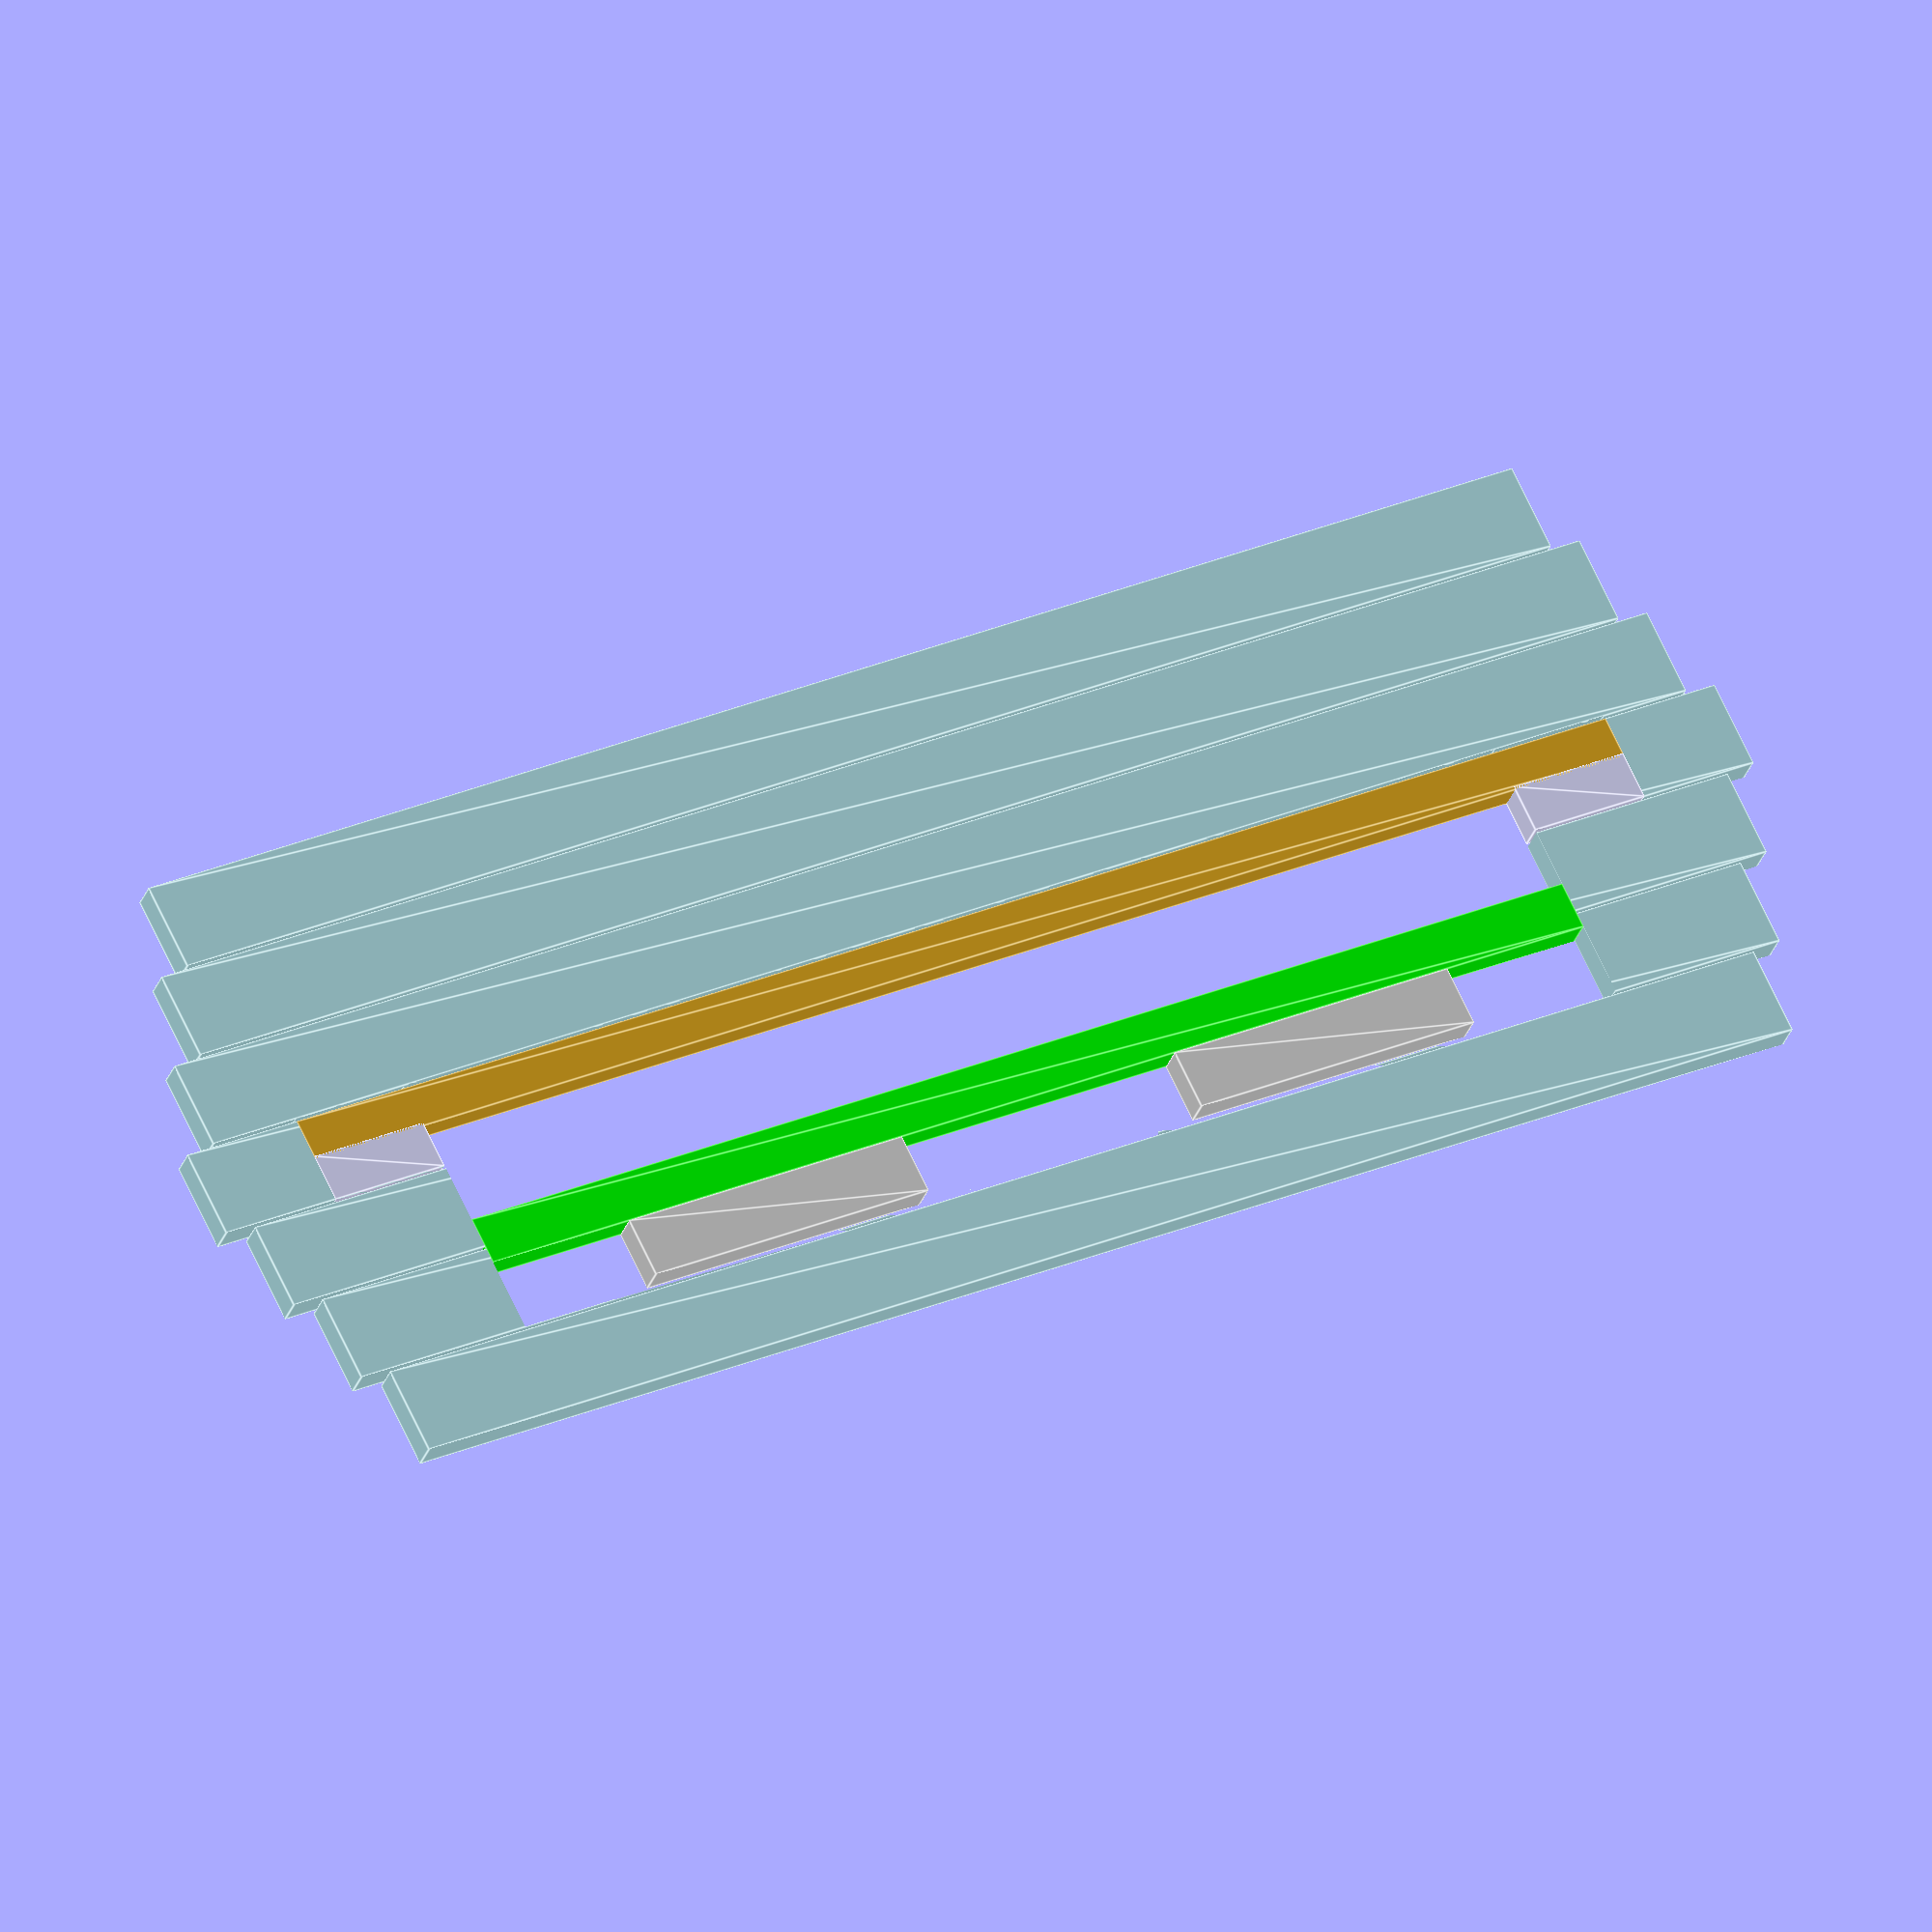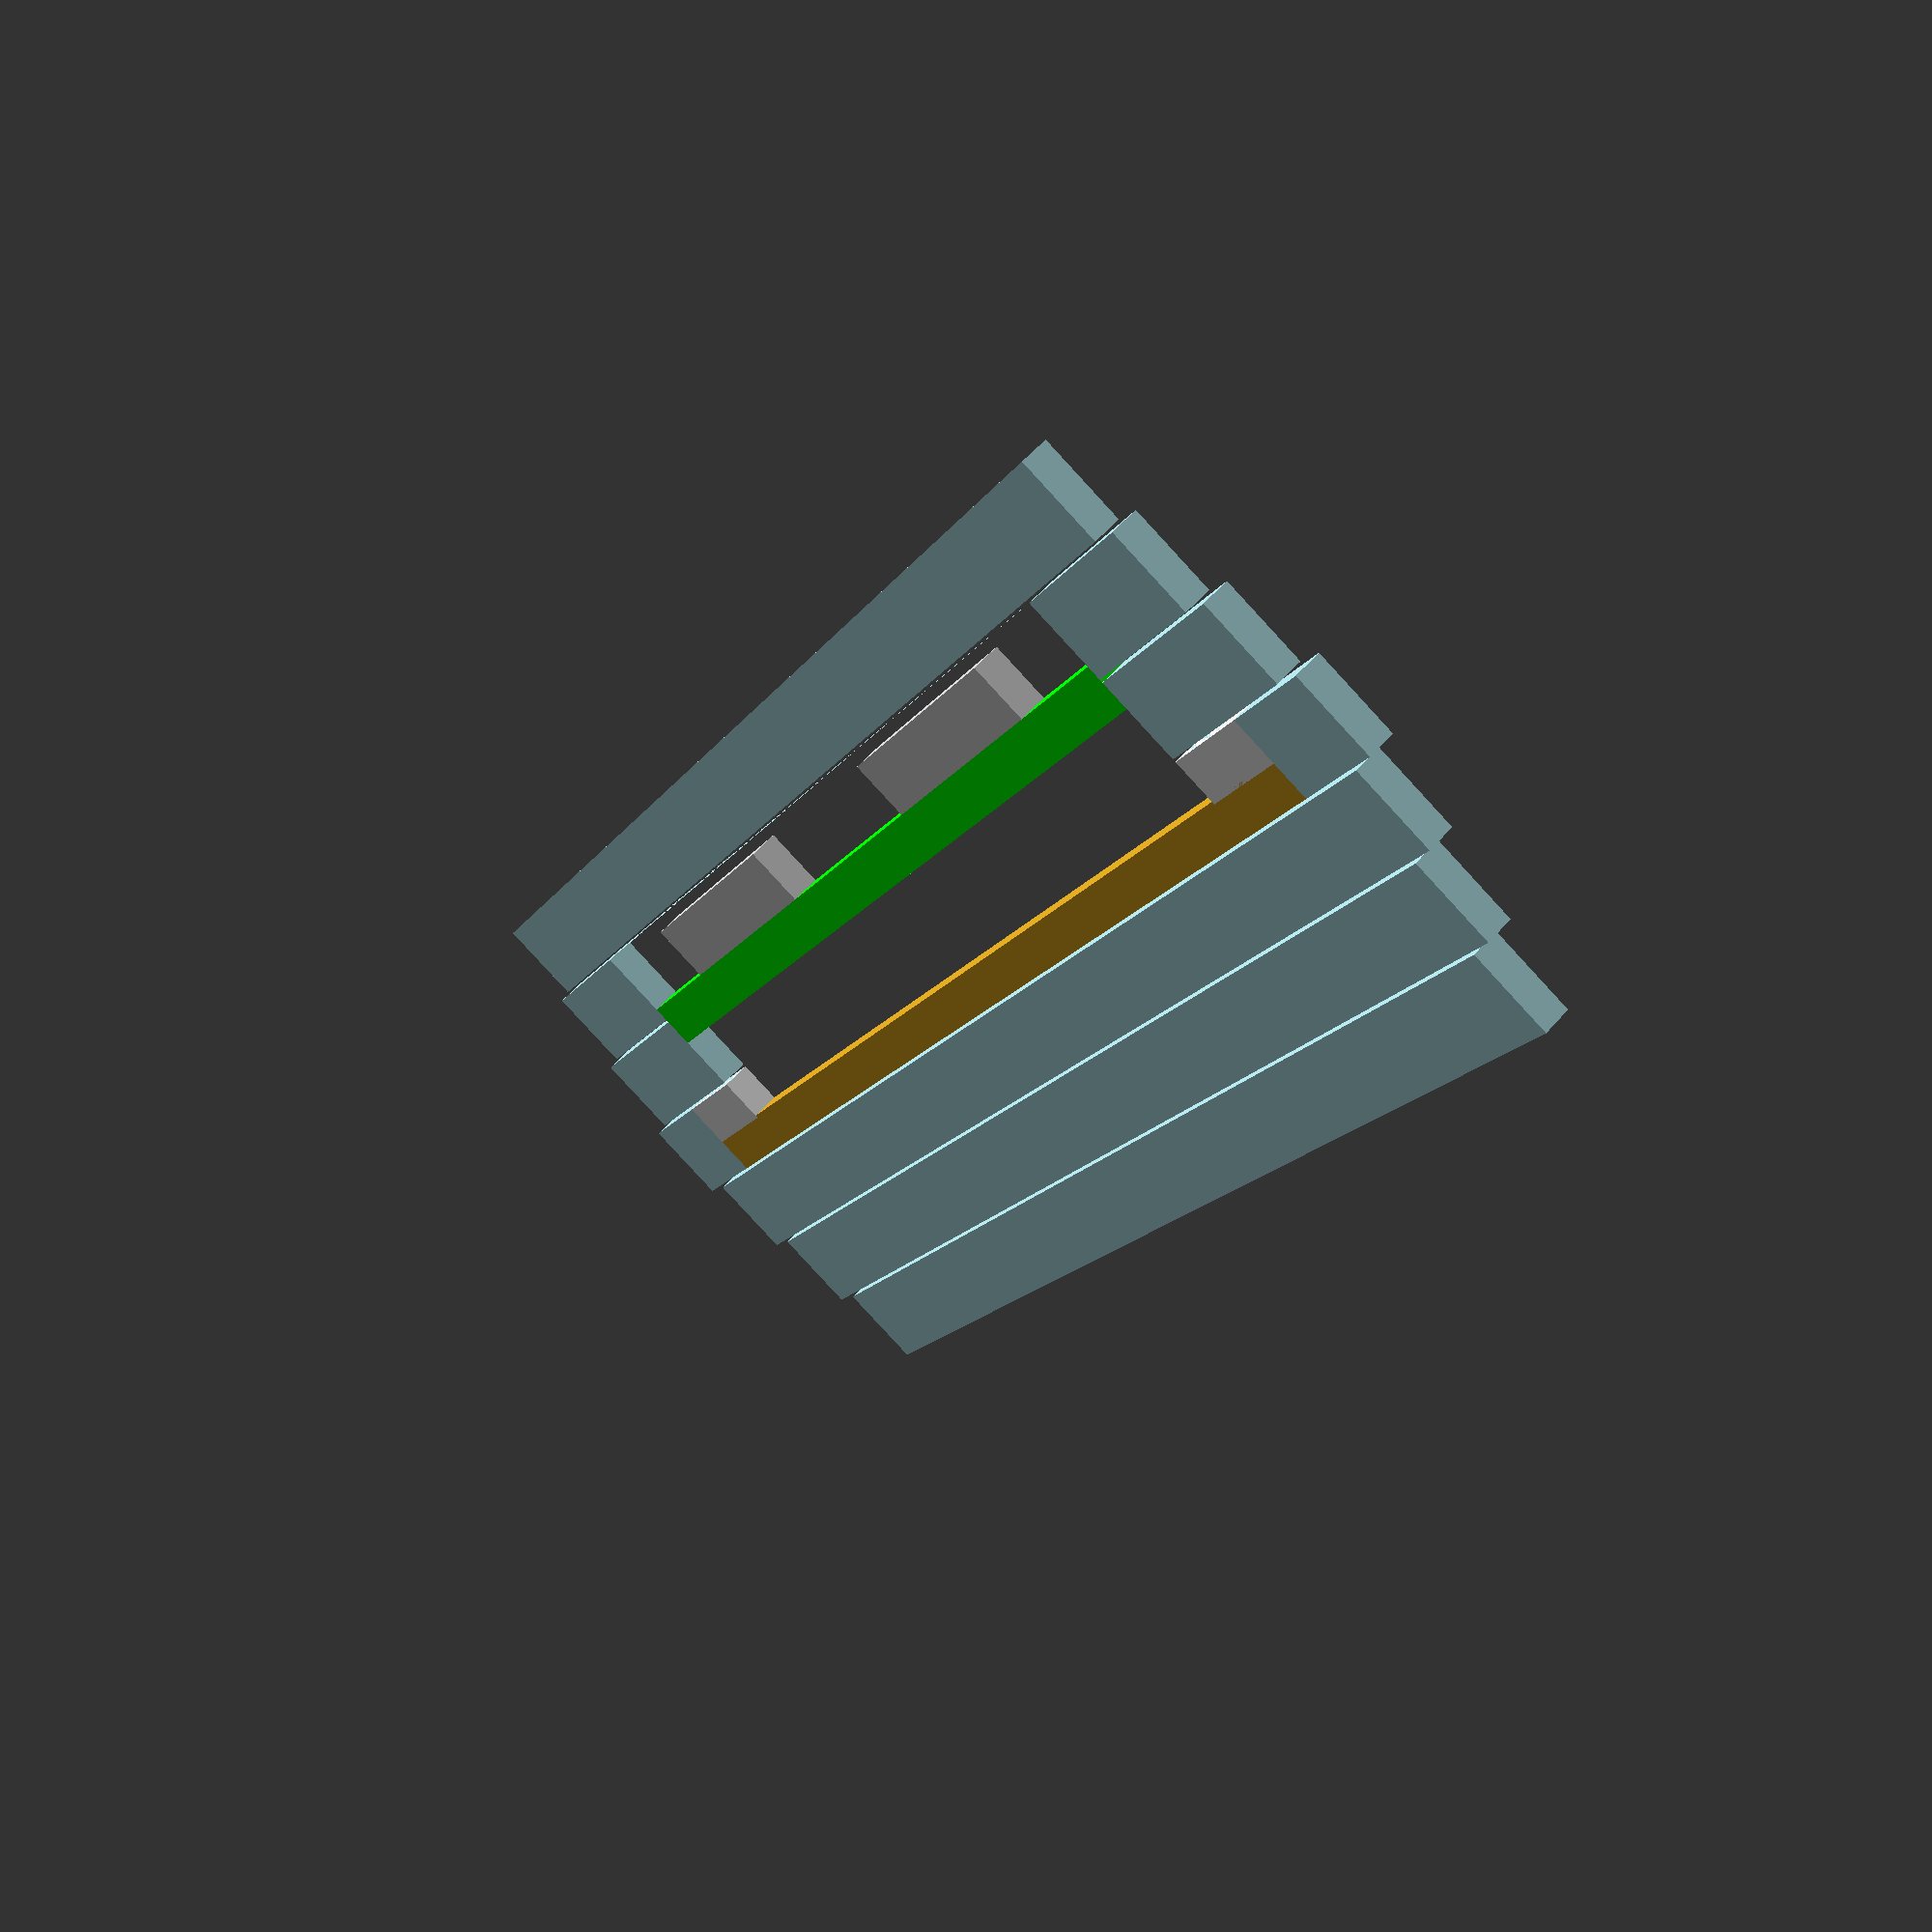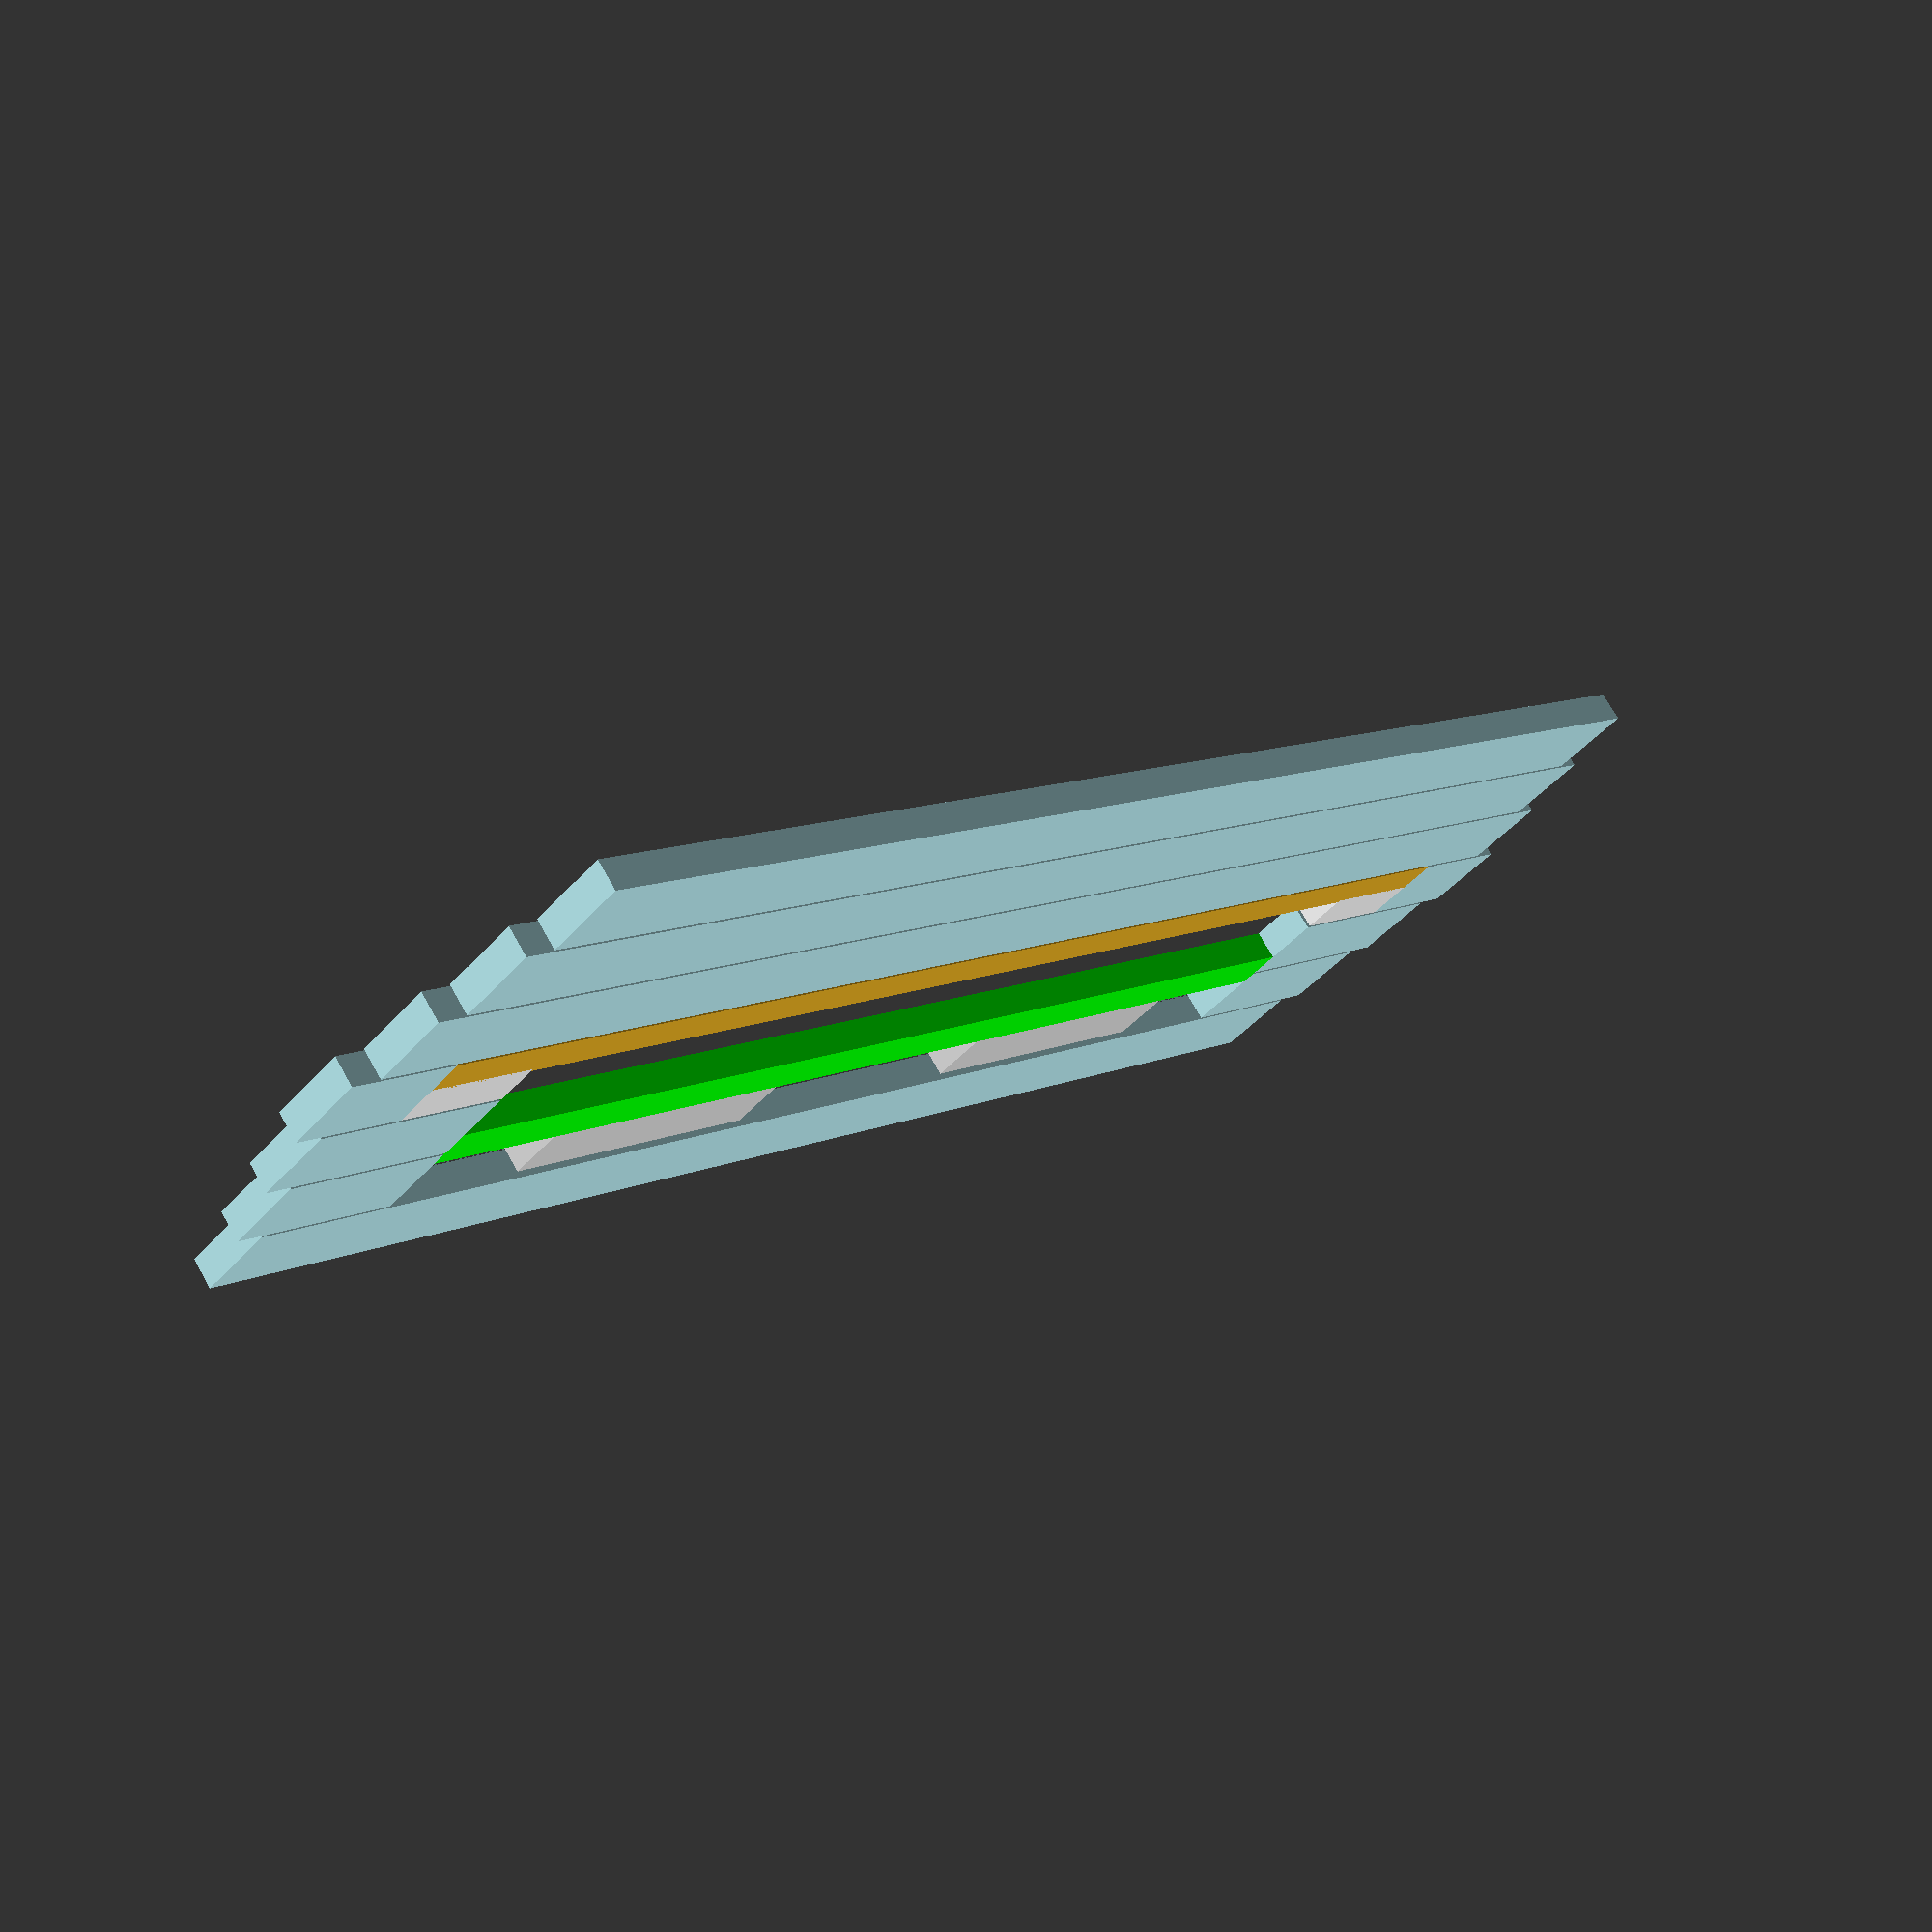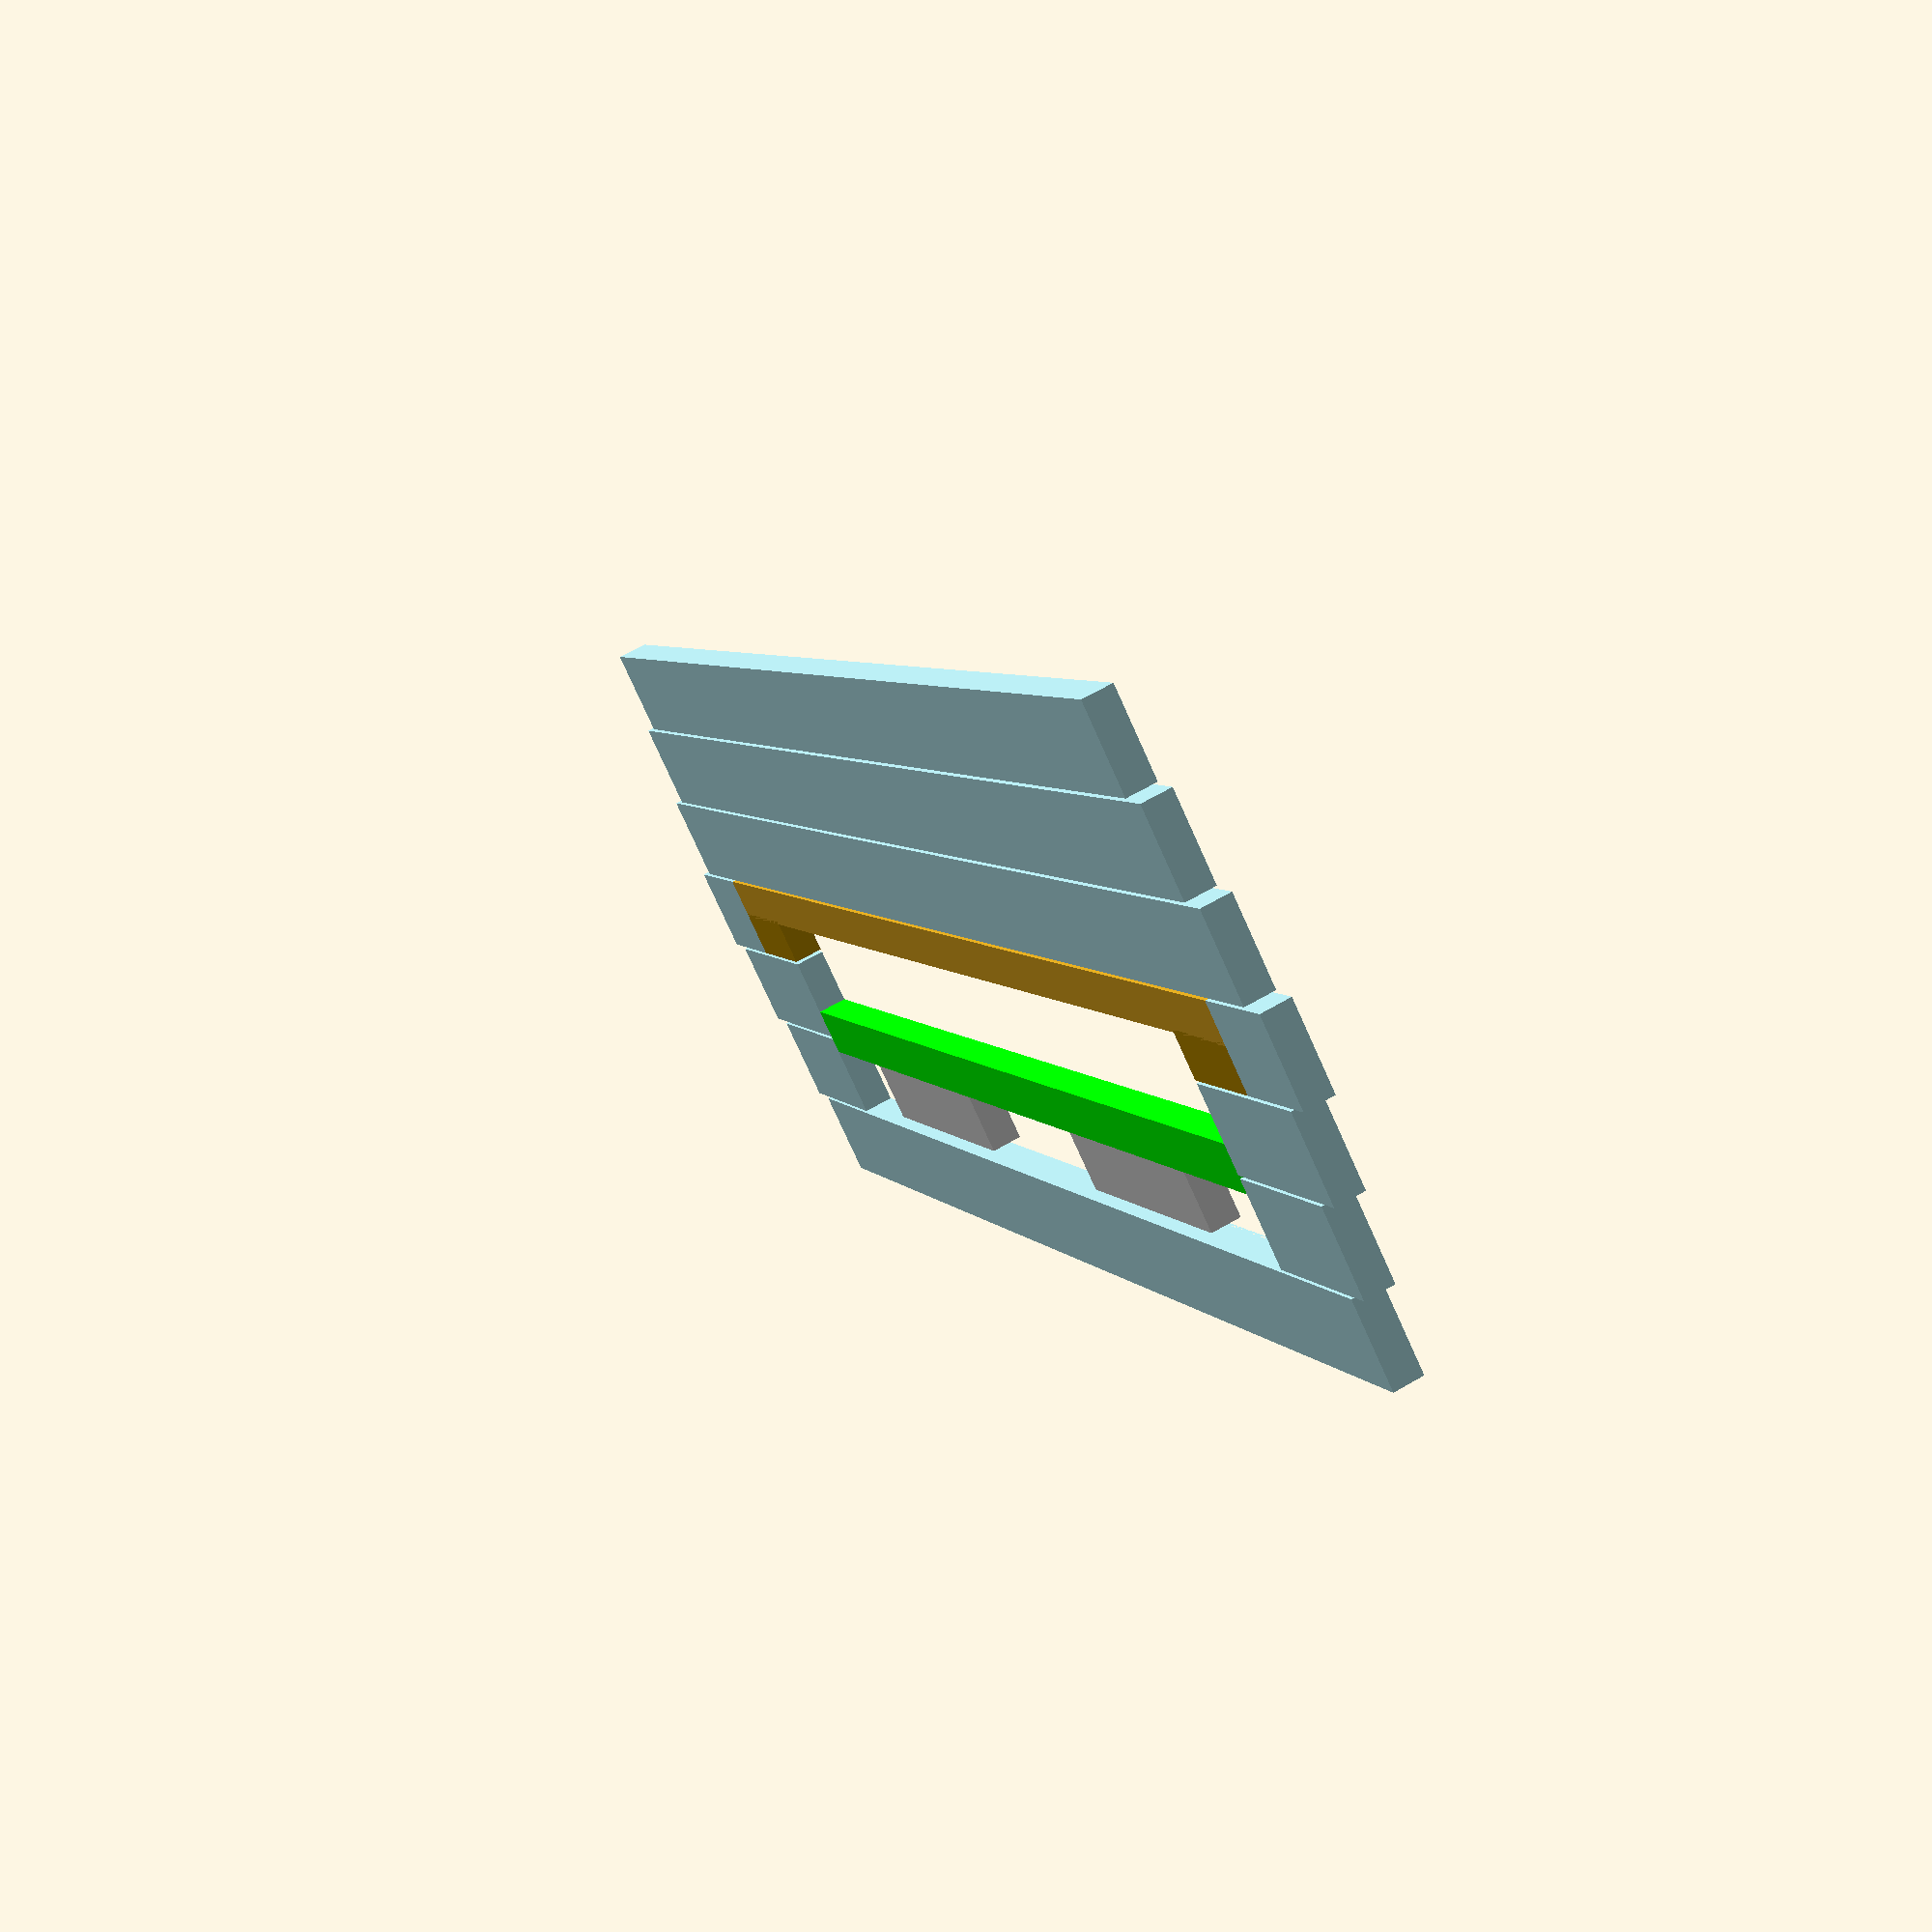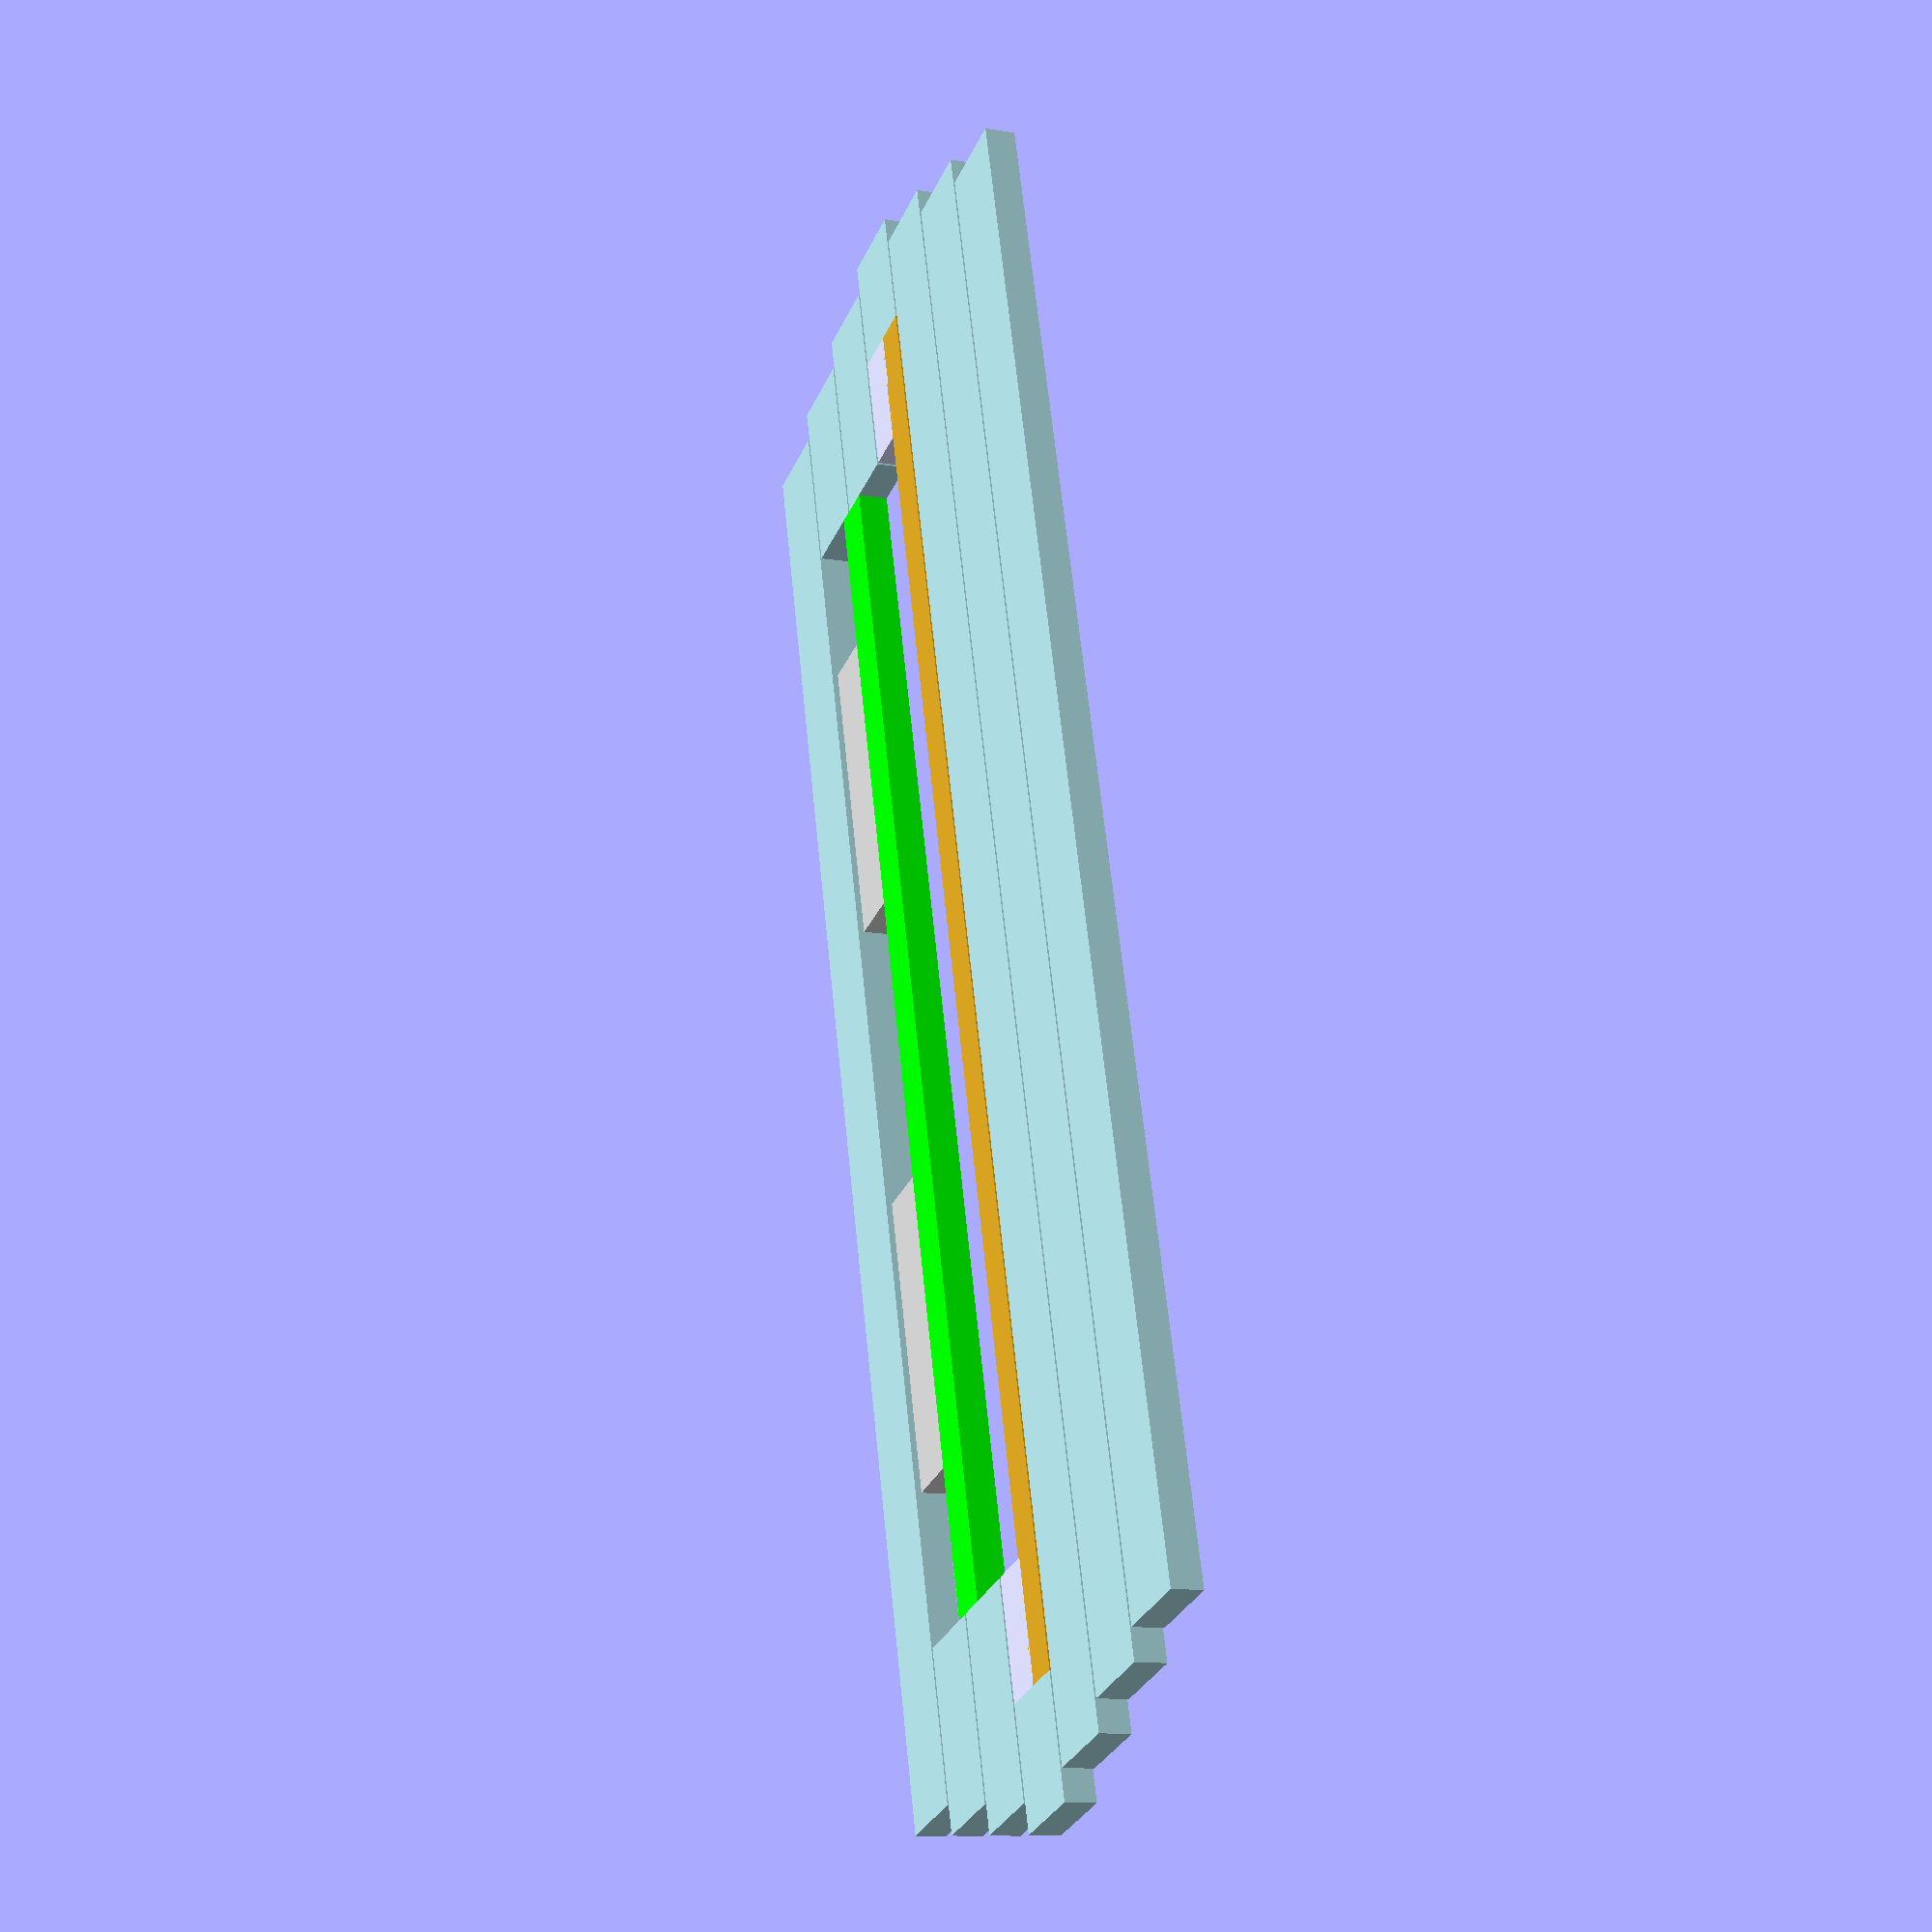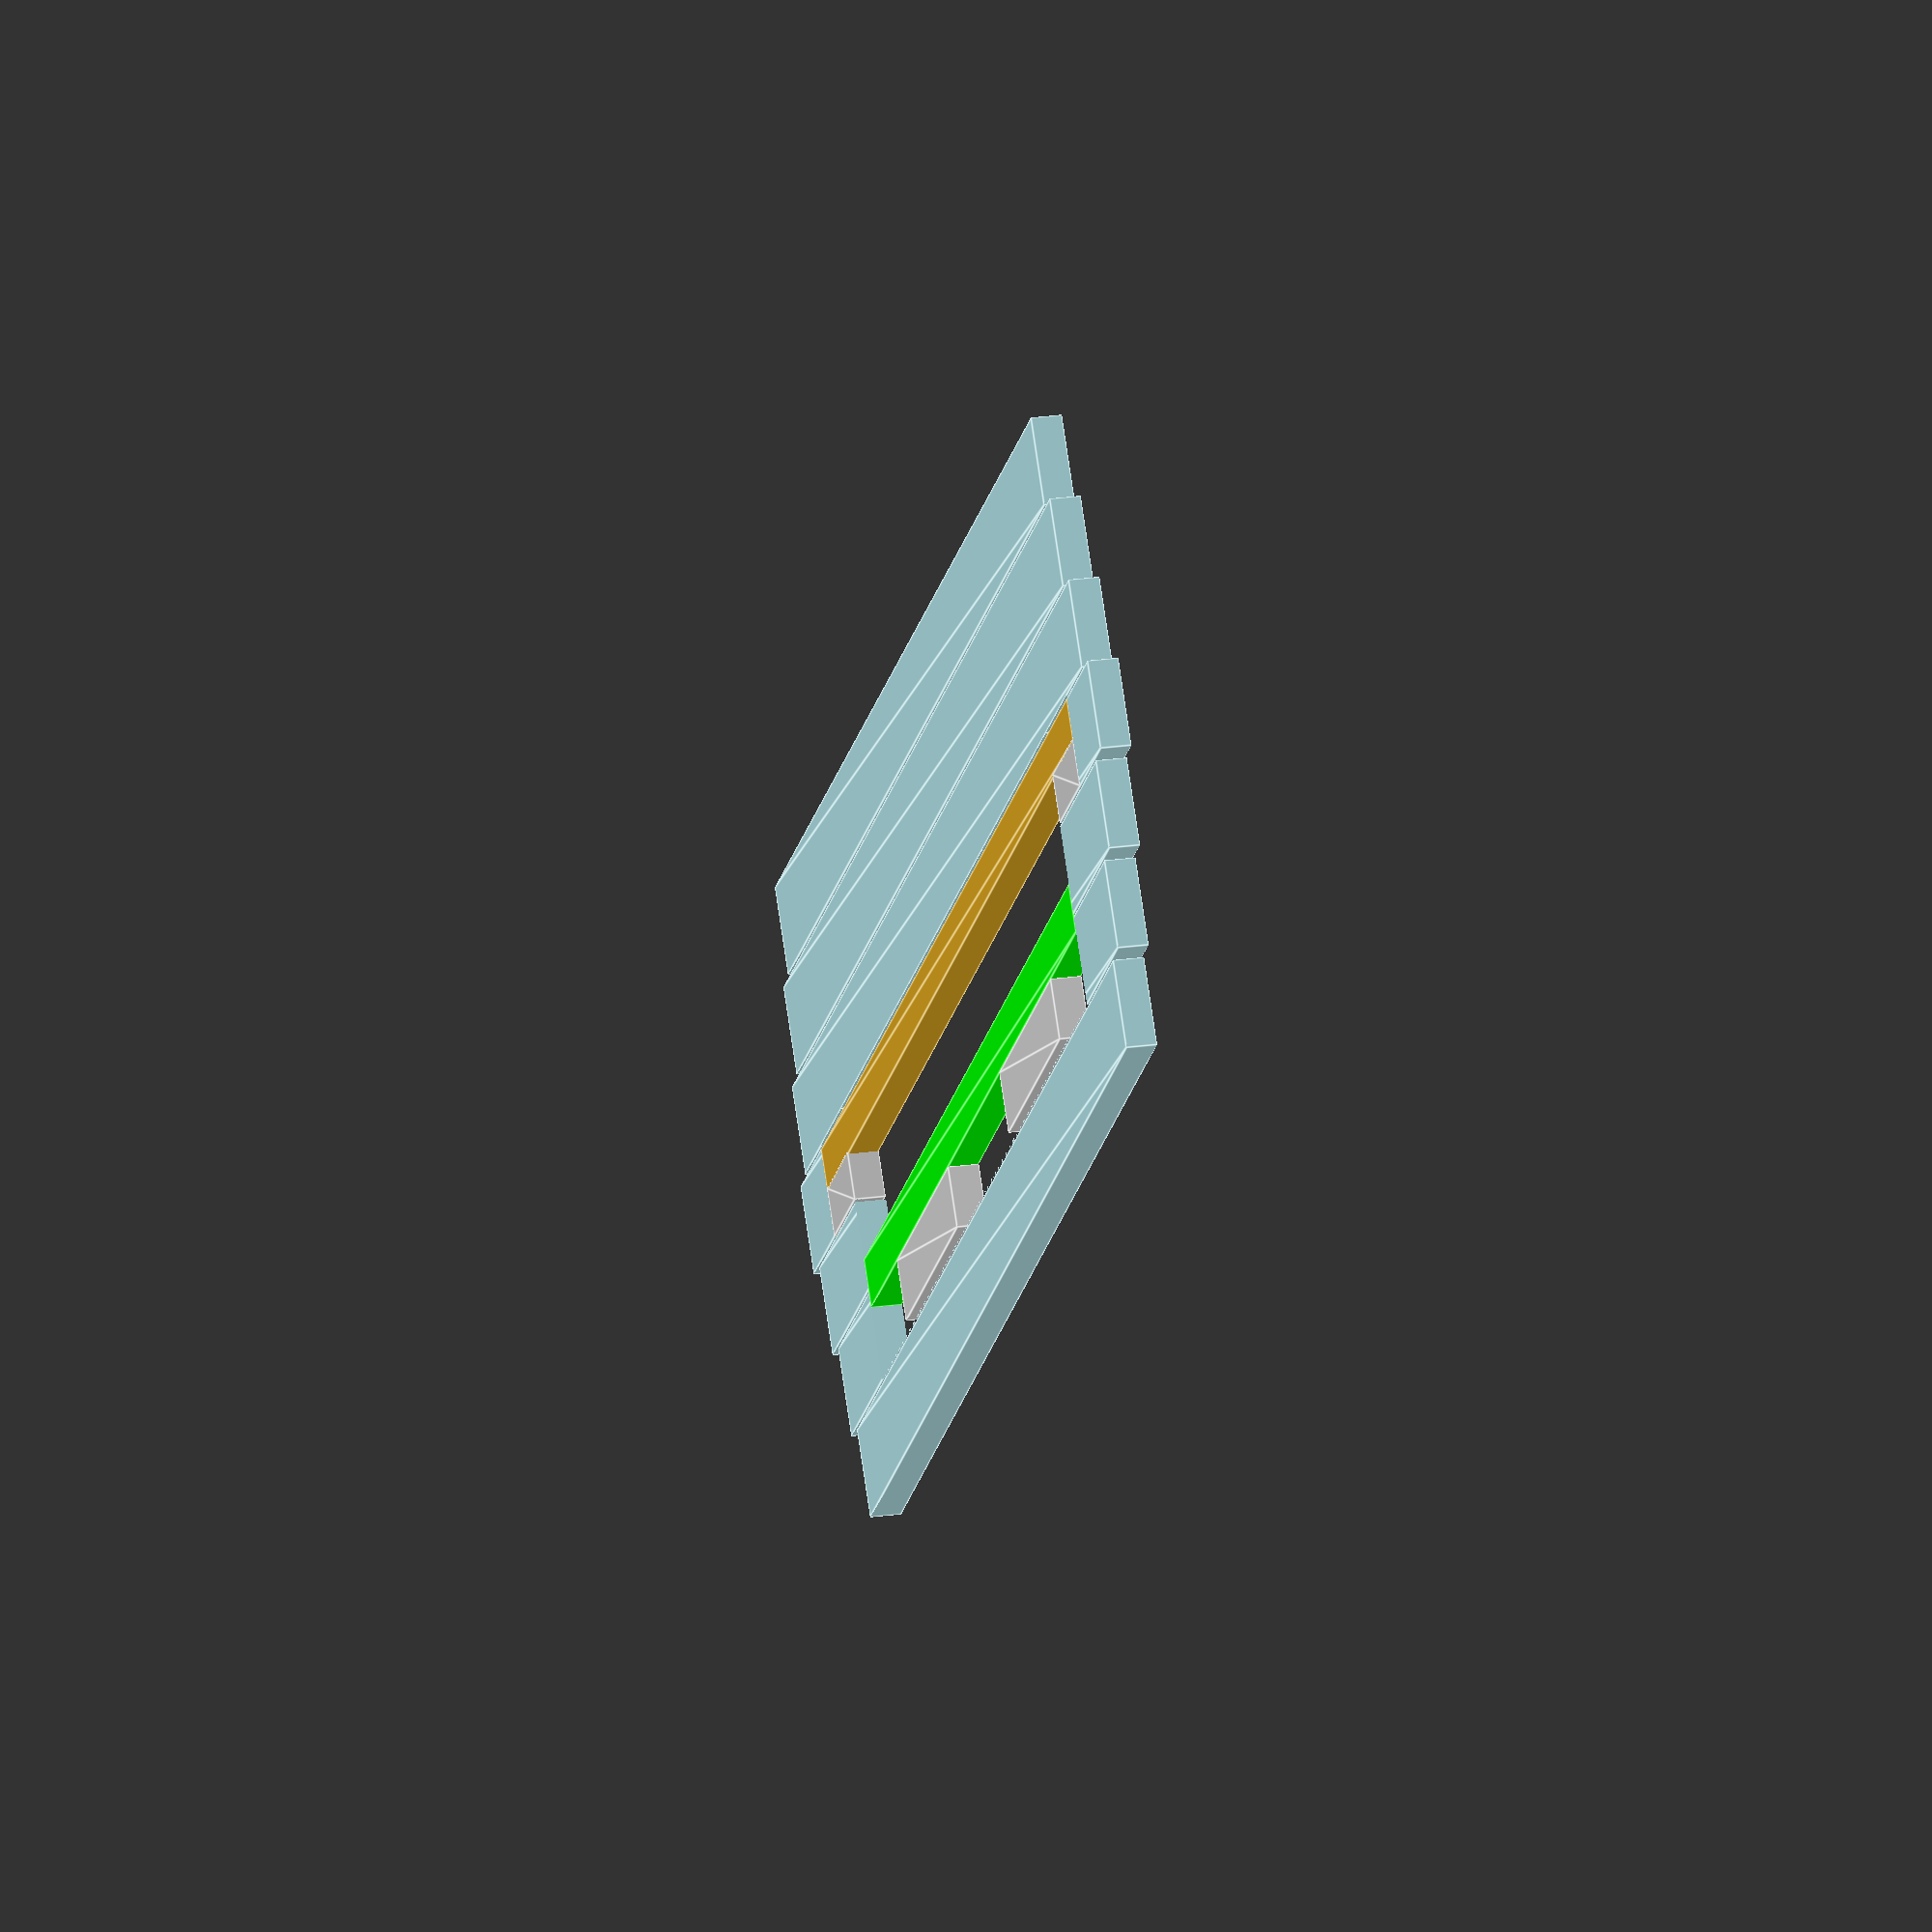
<openscad>
module cross_position() {
    color("powderblue") difference() {
        union() {
            translate([ 0, 9]) square([50 + 0, 3.0-0.1]);
            translate([-1, 6]) square([50 + 2, 3.0-0.1]);
            translate([-2, 3]) square([50 + 4, 3.0-0.1]);
            translate([-3, 0]) square([50 + 6, 3.0-0.1]);
            translate([-2,-3]) square([50 + 4, 3.0-0.1]);
            translate([-1,-6]) square([50 + 2, 3.0-0.1]);
            translate([ 0,-9]) square([50 + 0, 3.0-0.1]);
        }
        translate([ 1, 0])   square([48, 3.0]);
        translate([ 5,-6])   square([40, 9.0]);
    }

    color("goldenrod") translate([ 1, 1.5]) square([48, 1.5-0.1]);

    translate([ 1, 0]) square([4, 1.6]);
    translate([45, 0]) square([4, 1.6]);

    color("lime") translate([ 5, 3 - 5 - 1.6])     square([40, 1.6]);
    color("lightgray") translate([10, 3 - 5 - 1.6 - 2]) square([10, 2]);
    color("lightgray") translate([30, 3 - 5 - 1.6 - 2]) square([10, 2]);
}

cross_position();
</openscad>
<views>
elev=208.7 azim=153.8 roll=196.5 proj=o view=edges
elev=123.9 azim=62.3 roll=320.0 proj=p view=solid
elev=107.5 azim=223.7 roll=209.3 proj=p view=solid
elev=297.9 azim=307.0 roll=59.1 proj=p view=solid
elev=12.7 azim=286.2 roll=249.1 proj=p view=wireframe
elev=155.1 azim=138.3 roll=102.5 proj=o view=edges
</views>
